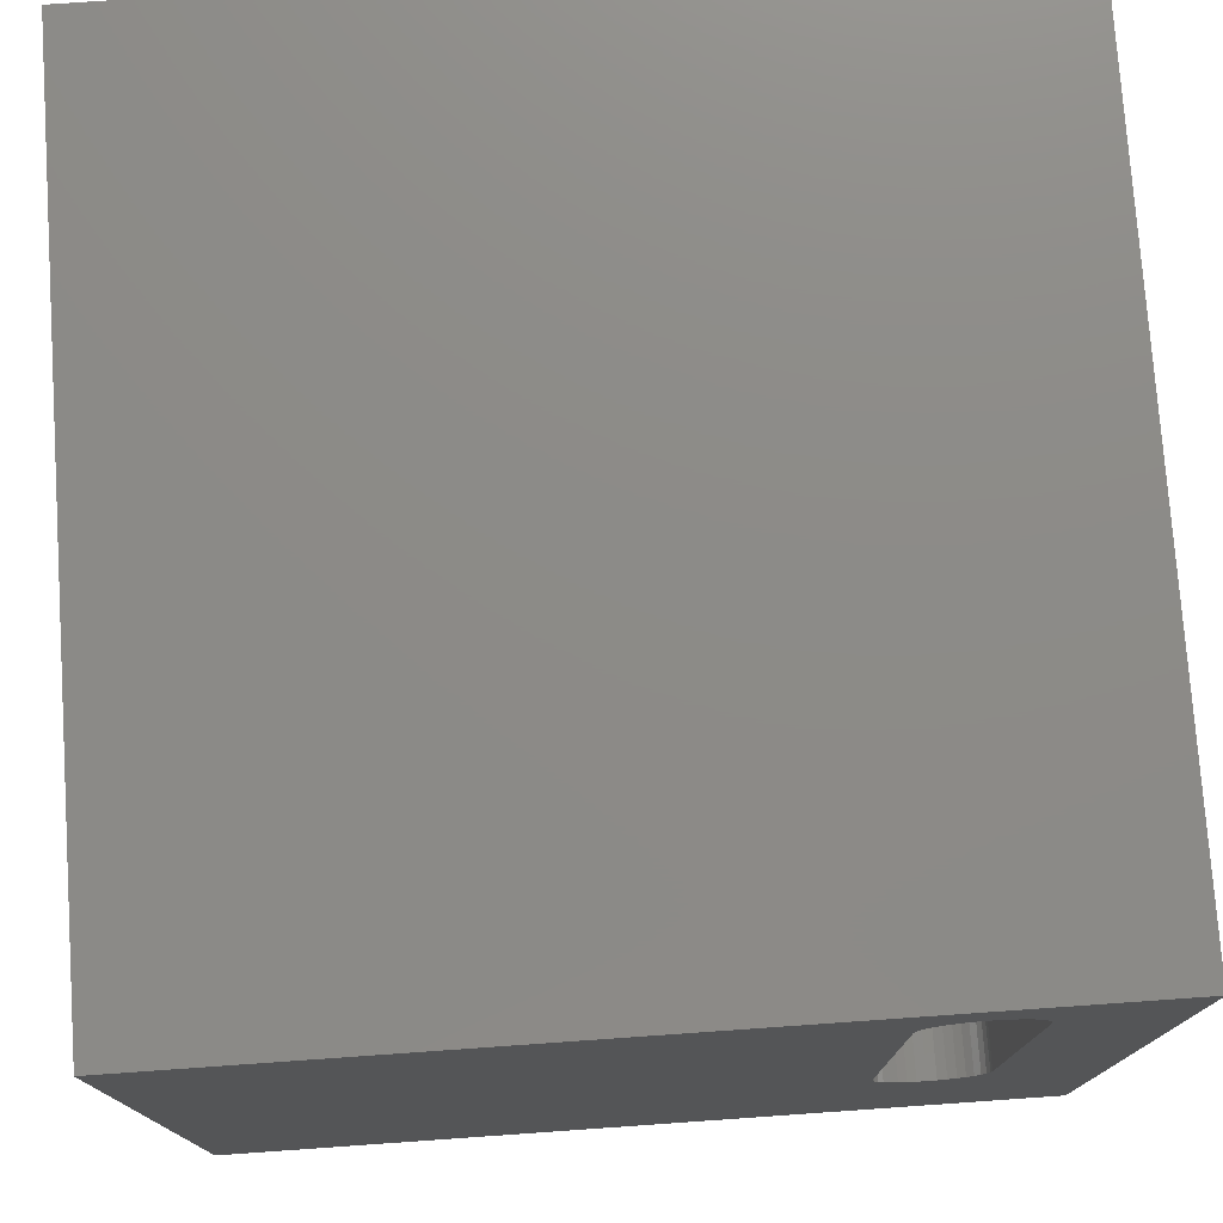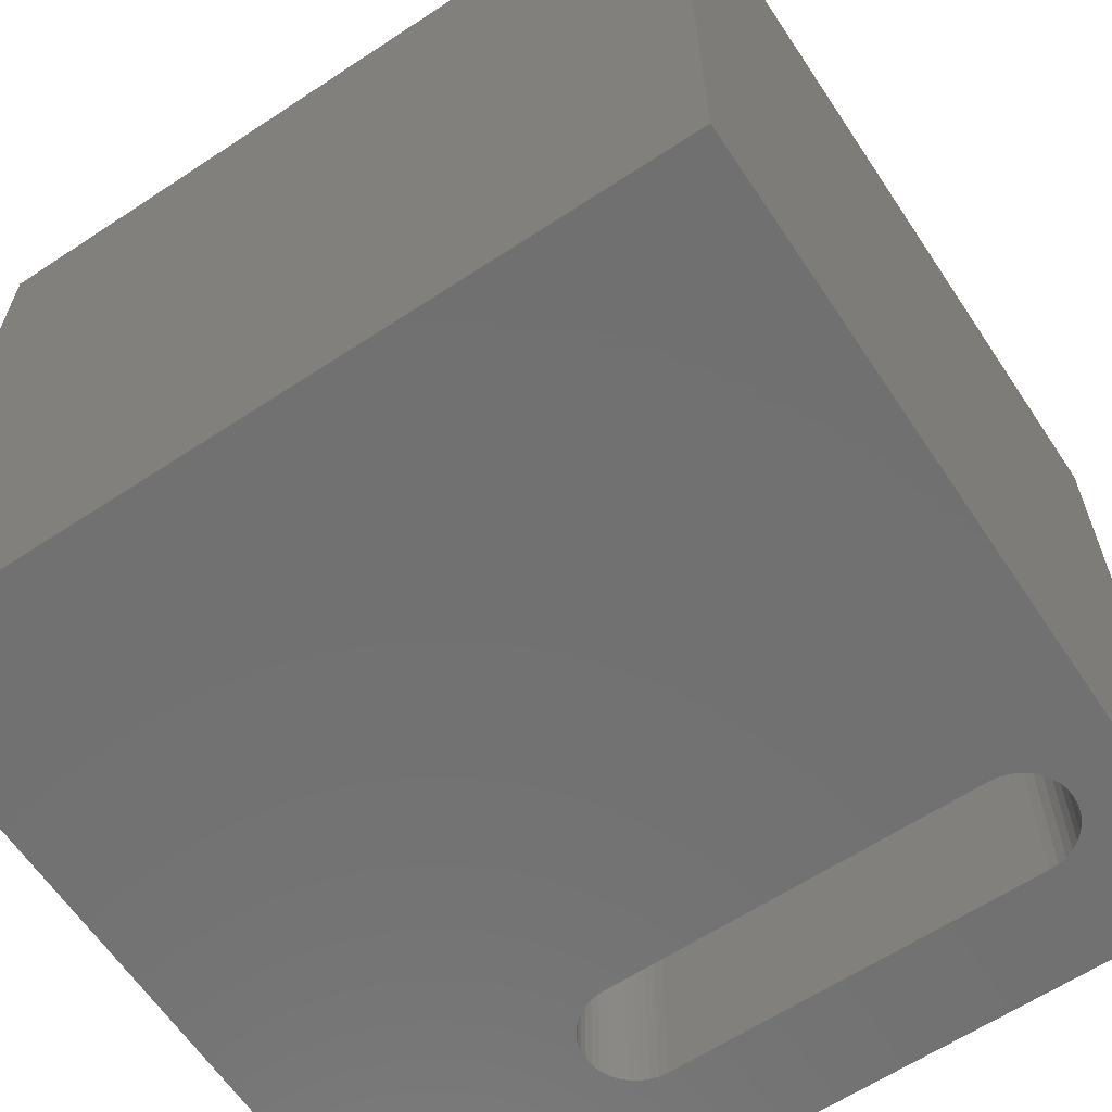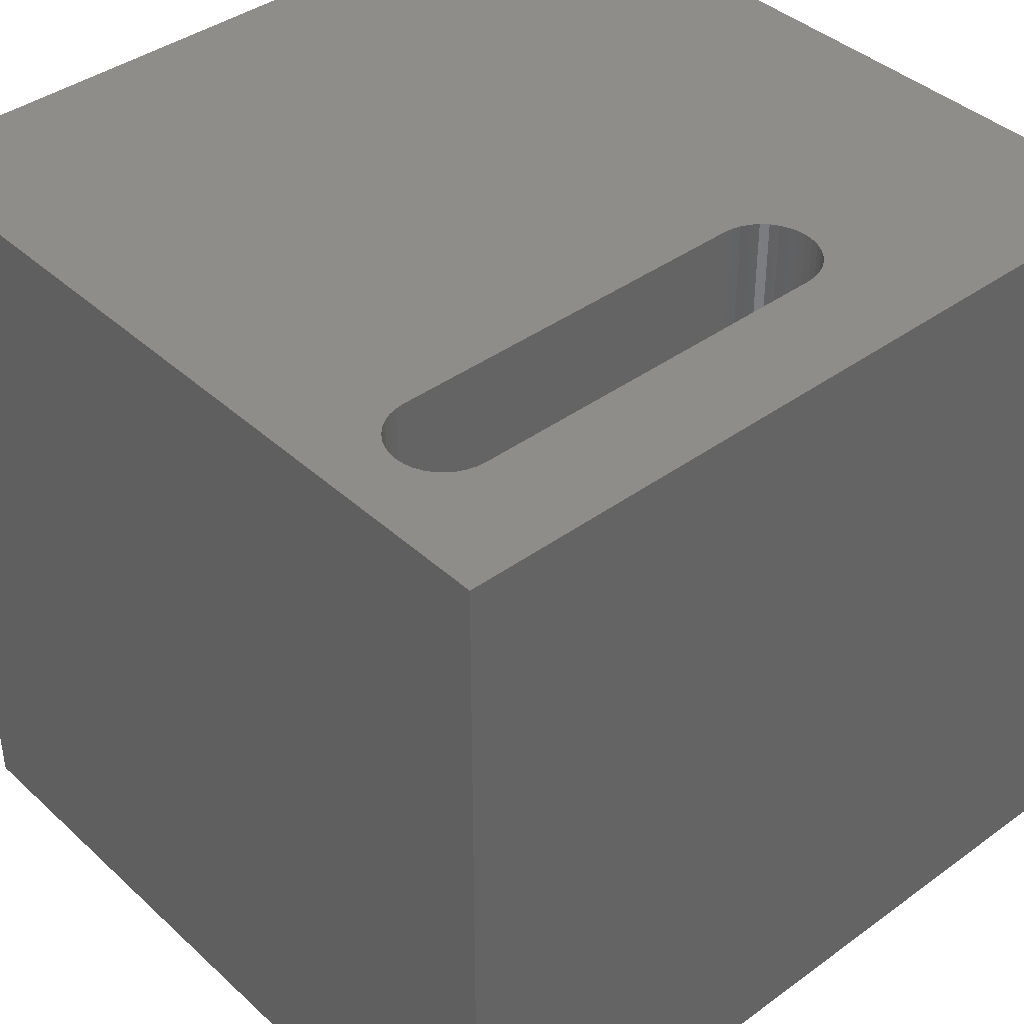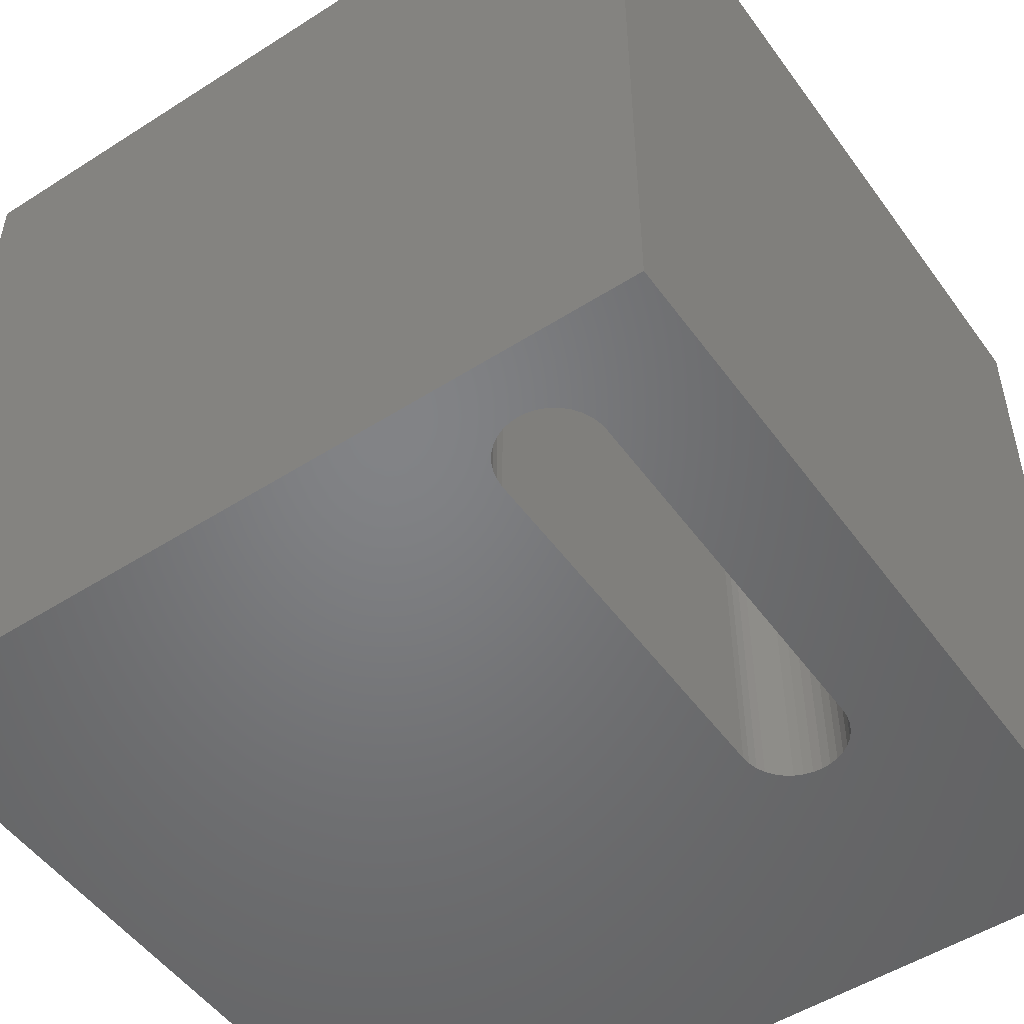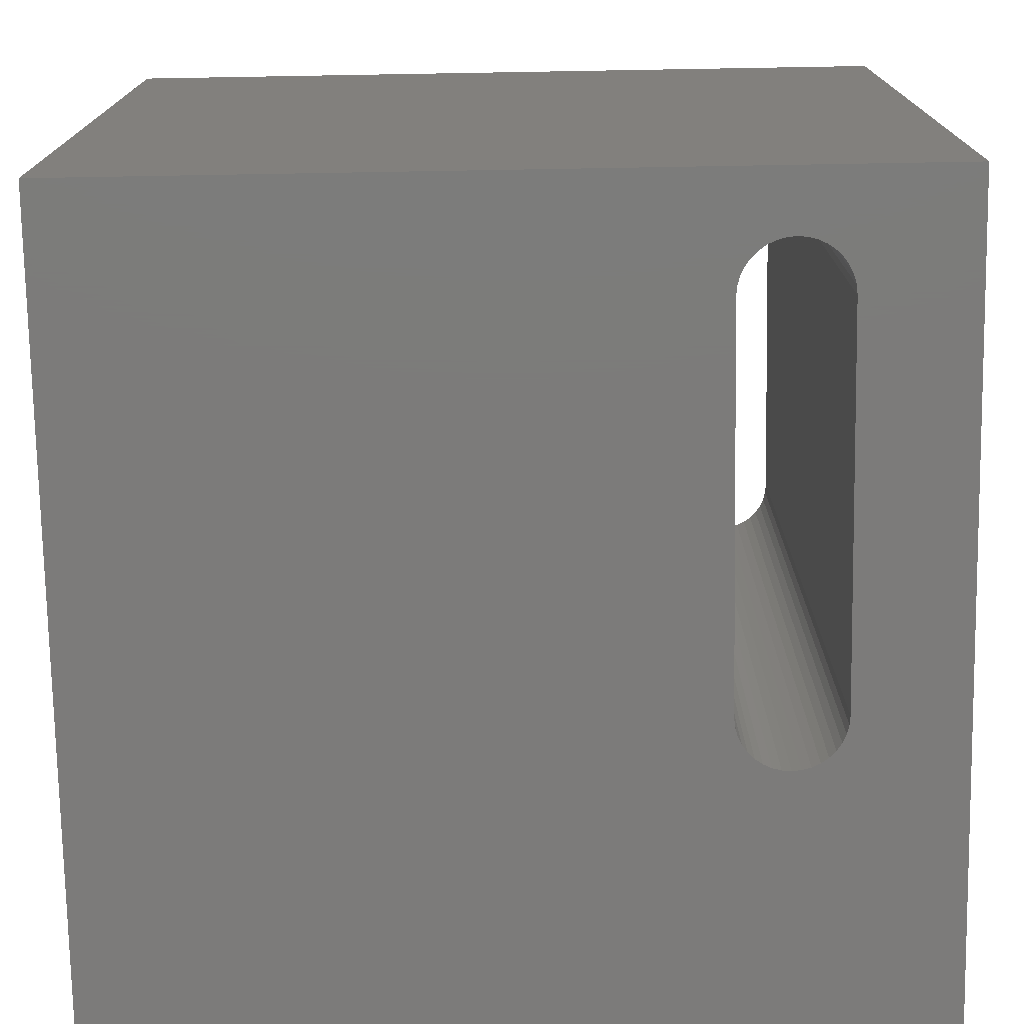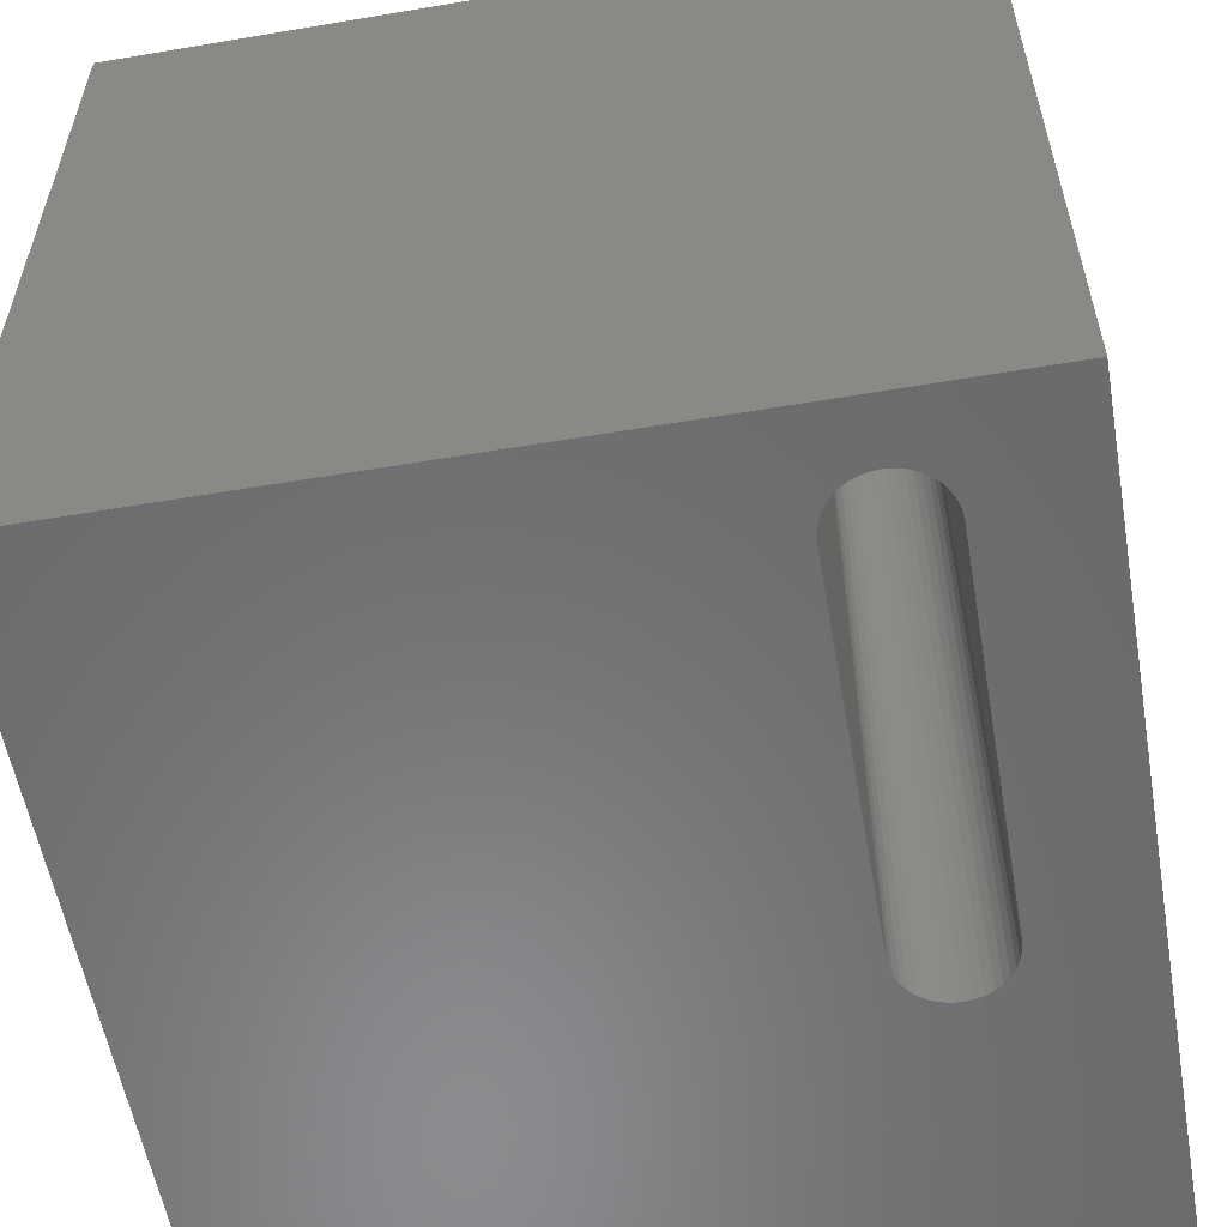
<metadata>
{"format":"stl","ext":"stl","renderer":"f3d","projection":"perspective","resolution":1024,"background":"white","views":[{"elev":76.4,"azim":176.0,"up":"+Y"},{"elev":-62.8,"azim":123.7,"up":"+Z"},{"elev":40.2,"azim":-131.8,"up":"+Z"},{"elev":-51.2,"azim":-145.2,"up":"+Z"},{"elev":-74.9,"azim":-179.0,"up":"+Z"},{"elev":-56.8,"azim":-170.0,"up":"+Z"}]}
</metadata>
<code>
# stl→obj: 84 verts, 168 faces
v 0 10 10
v 0 10 0
v 0 0 10
v 0 0 0
v 2.282 9.175 10
v 2.372 9.111 10
v 10 10 10
v 2.451 9.033 10
v 2.514 8.943 10
v 2.561 8.843 10
v 1.48 9.033 10
v 1.558 9.111 10
v 1.855 9.25 10
v 1.965 9.26 10
v 2.075 9.25 10
v 2.182 9.221 10
v 2.589 8.736 10
v 2.599 8.626 10
v 10 0 10
v 2.599 3.991 10
v 2.589 3.881 10
v 1.965 3.358 10
v 1.855 3.367 10
v 1.648 9.175 10
v 1.749 9.221 10
v 1.341 8.736 10
v 1.37 8.843 10
v 1.417 8.943 10
v 2.451 3.584 10
v 2.372 3.506 10
v 1.749 3.396 10
v 1.648 3.443 10
v 1.558 3.506 10
v 1.48 3.584 10
v 1.417 3.675 10
v 1.37 3.775 10
v 2.561 3.775 10
v 2.514 3.675 10
v 2.282 3.443 10
v 2.182 3.396 10
v 2.075 3.367 10
v 1.341 3.881 10
v 1.332 3.991 10
v 1.332 8.626 10
v 10 10 0
v 10 0 0
v 1.855 9.25 0
v 1.749 9.221 0
v 1.749 3.396 0
v 1.855 3.367 0
v 2.451 9.033 0
v 2.372 9.111 0
v 2.282 9.175 0
v 2.182 9.221 0
v 2.075 9.25 0
v 1.965 9.26 0
v 1.48 9.033 0
v 1.417 8.943 0
v 1.37 8.843 0
v 1.341 3.881 0
v 1.37 3.775 0
v 1.417 3.675 0
v 1.48 3.584 0
v 1.648 9.175 0
v 1.558 9.111 0
v 1.341 8.736 0
v 1.332 8.626 0
v 1.332 3.991 0
v 1.558 3.506 0
v 1.648 3.443 0
v 2.589 8.736 0
v 2.561 8.843 0
v 2.514 8.943 0
v 2.282 3.443 0
v 2.372 3.506 0
v 1.965 3.358 0
v 2.075 3.367 0
v 2.182 3.396 0
v 2.451 3.584 0
v 2.514 3.675 0
v 2.561 3.775 0
v 2.589 3.881 0
v 2.599 3.991 0
v 2.599 8.626 0
f 1 2 3
f 3 2 4
f 5 6 7
f 6 8 7
f 7 8 9
f 7 9 10
f 1 11 12
f 13 14 1
f 1 14 15
f 1 15 7
f 7 15 16
f 7 16 5
f 10 17 7
f 7 17 18
f 7 18 19
f 19 18 20
f 19 20 21
f 22 23 3
f 12 24 1
f 1 24 25
f 1 25 13
f 26 27 1
f 1 27 28
f 1 28 11
f 19 29 30
f 23 31 3
f 3 31 32
f 3 32 33
f 33 34 3
f 3 34 35
f 3 35 36
f 21 37 19
f 19 37 38
f 19 38 29
f 30 39 19
f 19 39 40
f 19 40 3
f 3 40 41
f 3 41 22
f 36 42 3
f 3 42 43
f 3 43 1
f 1 43 44
f 1 44 26
f 45 7 46
f 46 7 19
f 47 48 2
f 4 49 50
f 51 52 45
f 45 52 53
f 53 54 45
f 45 54 55
f 45 55 2
f 2 55 56
f 2 56 47
f 57 58 2
f 2 58 59
f 60 61 4
f 4 61 62
f 4 62 63
f 48 64 2
f 2 64 65
f 2 65 57
f 59 66 2
f 2 66 67
f 2 67 4
f 4 67 68
f 4 68 60
f 63 69 4
f 4 69 70
f 4 70 49
f 71 72 45
f 45 72 73
f 45 73 51
f 74 75 46
f 50 76 4
f 4 76 77
f 4 77 46
f 46 77 78
f 46 78 74
f 75 79 46
f 46 79 80
f 46 80 81
f 81 82 46
f 46 82 83
f 46 83 45
f 45 83 84
f 45 84 71
f 7 45 1
f 1 45 2
f 46 19 4
f 4 19 3
f 68 43 42
f 68 42 60
f 60 42 36
f 60 36 61
f 61 36 35
f 61 35 62
f 62 35 34
f 62 34 63
f 63 34 33
f 63 33 69
f 69 33 32
f 69 32 70
f 70 32 31
f 70 31 49
f 49 31 23
f 49 23 50
f 50 23 22
f 50 22 76
f 76 22 41
f 76 41 77
f 77 41 40
f 77 40 78
f 78 40 39
f 78 39 74
f 74 39 30
f 74 30 75
f 75 30 29
f 75 29 79
f 79 29 38
f 79 38 80
f 80 38 37
f 80 37 81
f 81 37 21
f 81 21 82
f 82 21 20
f 82 20 83
f 68 67 43
f 43 67 44
f 84 18 17
f 84 17 71
f 71 17 10
f 71 10 72
f 72 10 9
f 72 9 73
f 73 9 8
f 73 8 51
f 51 8 6
f 51 6 52
f 52 6 5
f 52 5 53
f 53 5 16
f 53 16 54
f 54 16 15
f 54 15 55
f 55 15 14
f 55 14 56
f 56 14 13
f 56 13 47
f 47 13 25
f 47 25 48
f 48 25 24
f 48 24 64
f 64 24 12
f 64 12 65
f 65 12 11
f 65 11 57
f 57 11 28
f 57 28 58
f 58 28 27
f 58 27 59
f 59 27 26
f 59 26 66
f 66 26 44
f 66 44 67
f 84 83 18
f 18 83 20

</code>
